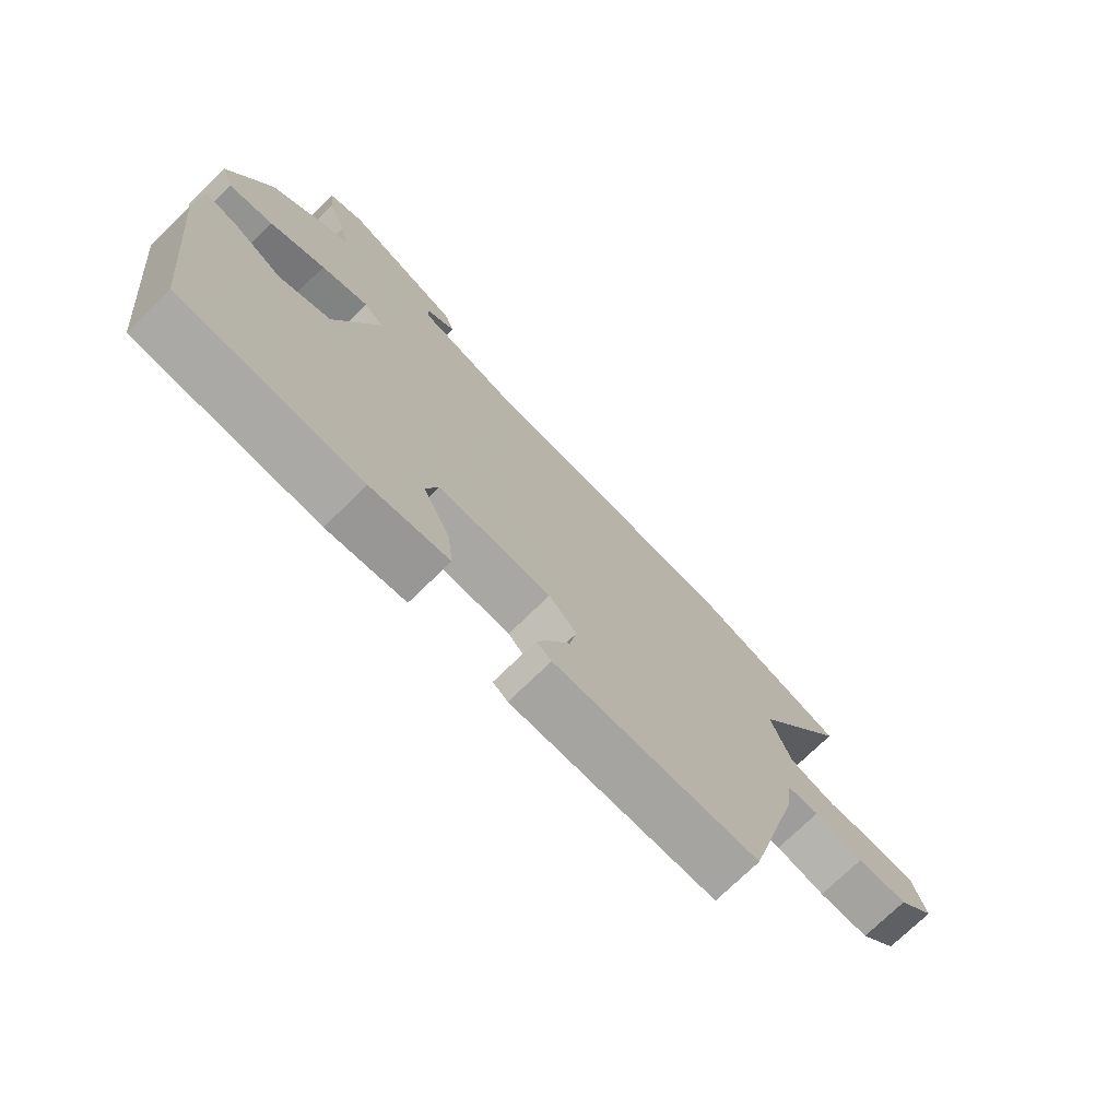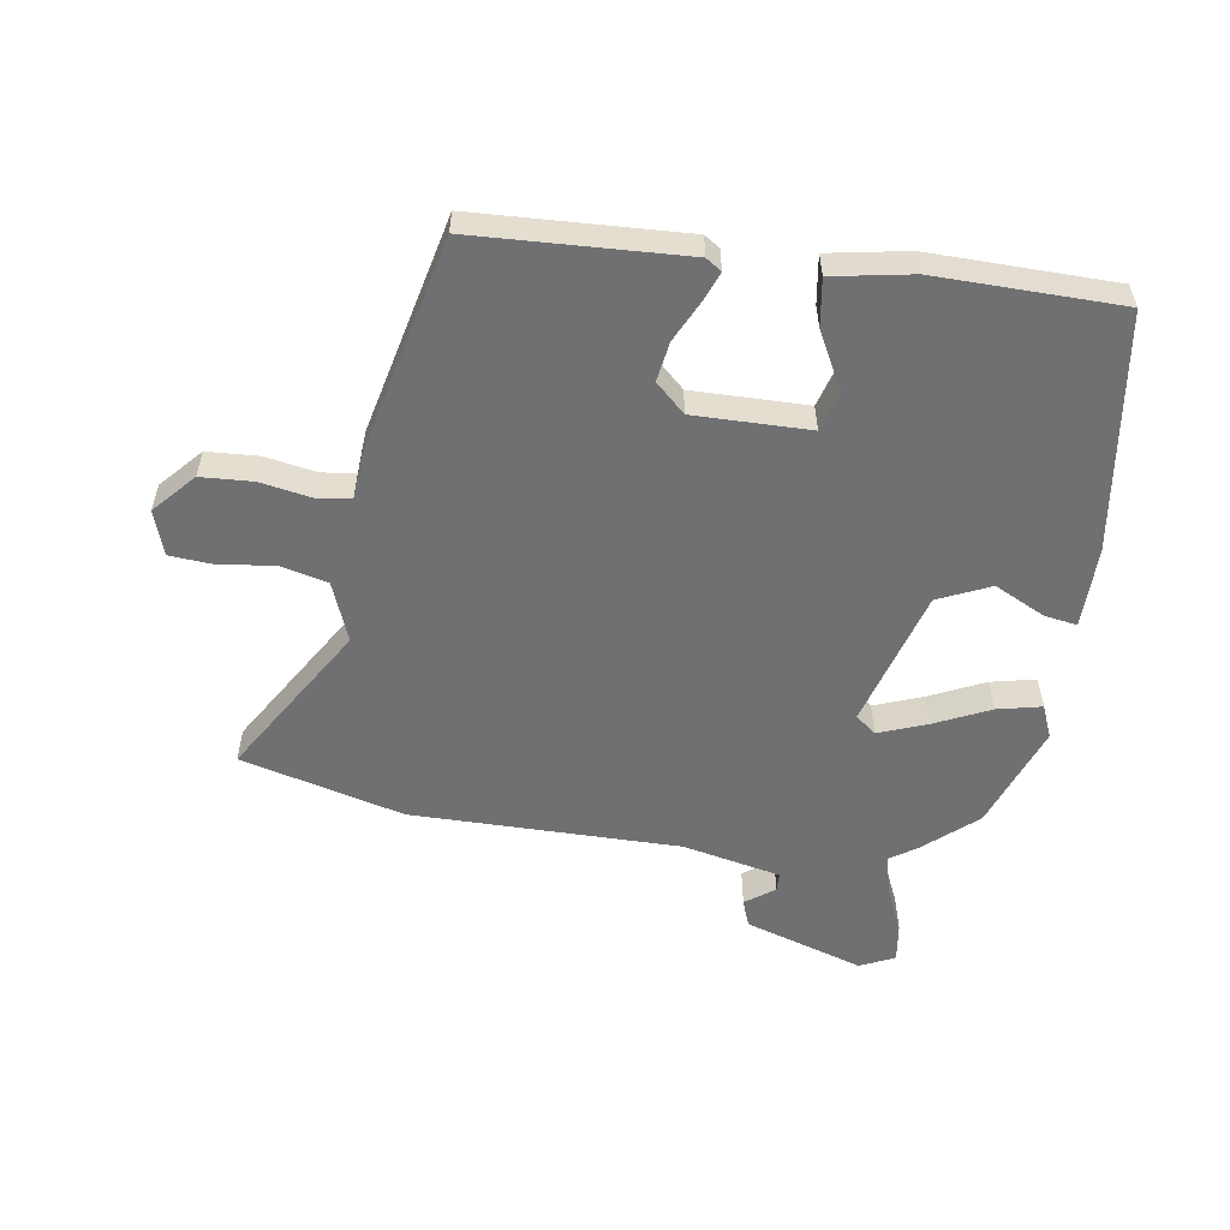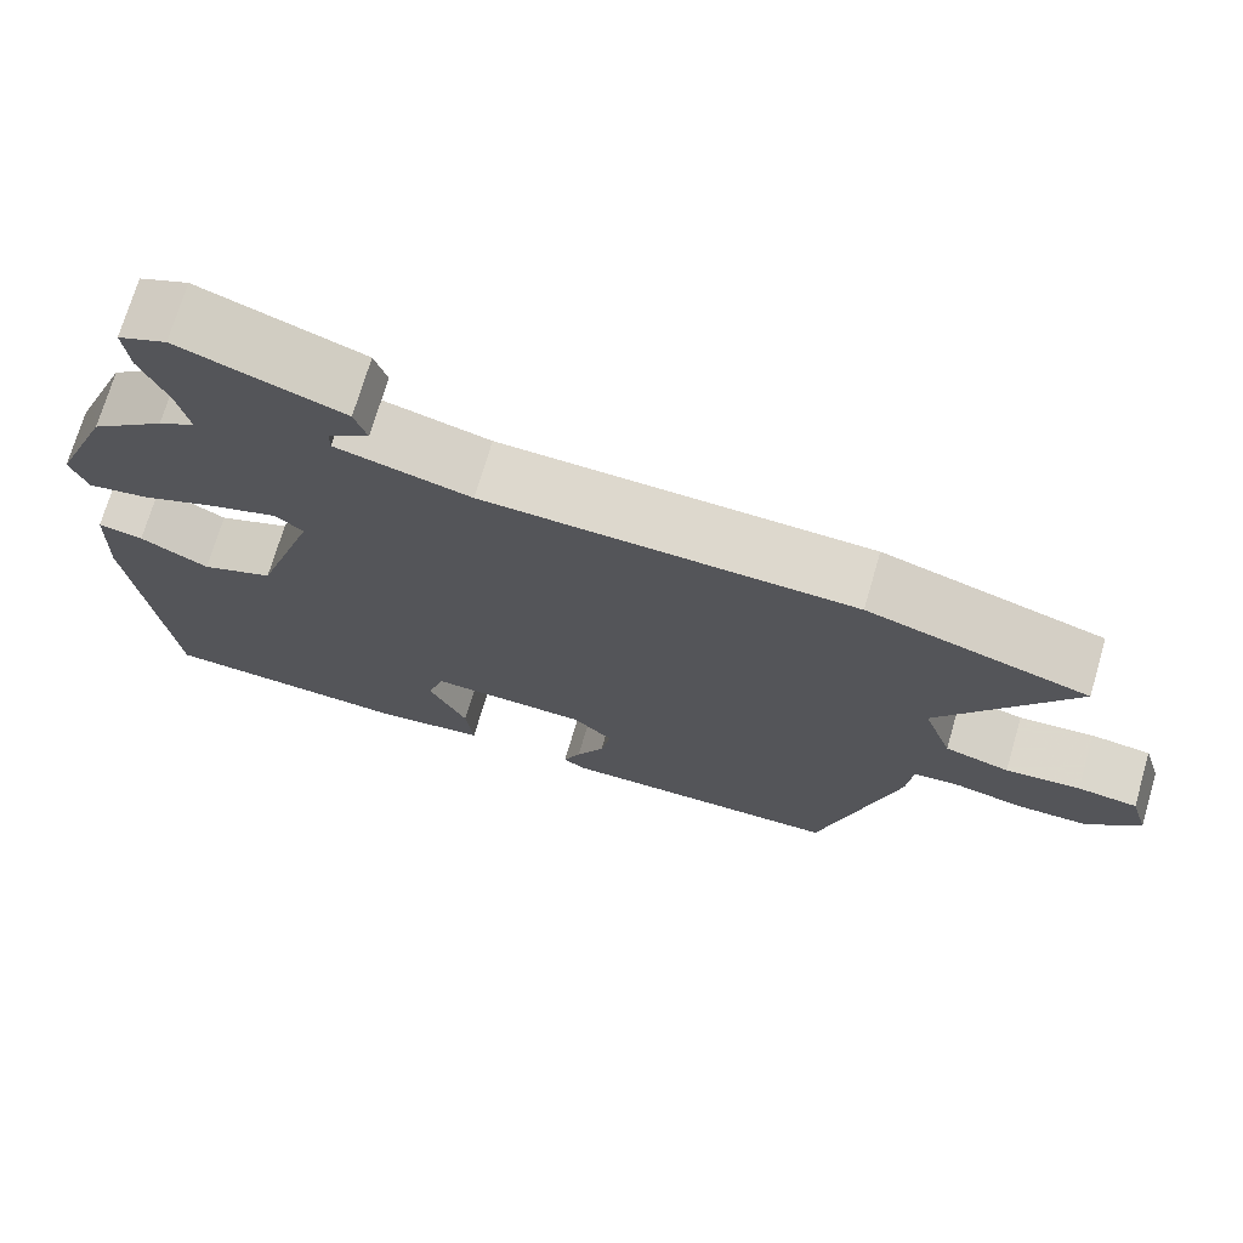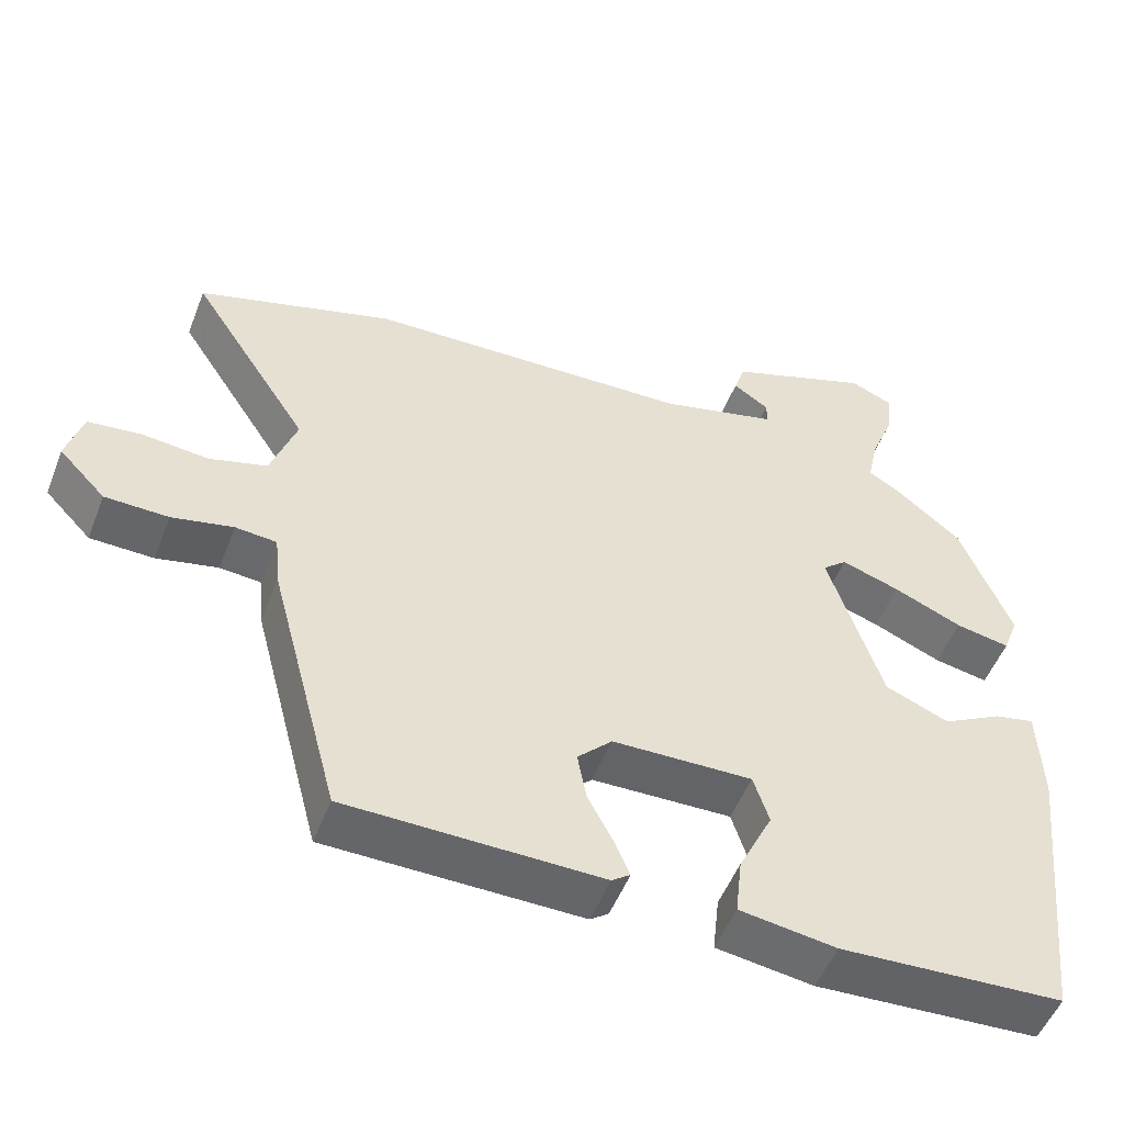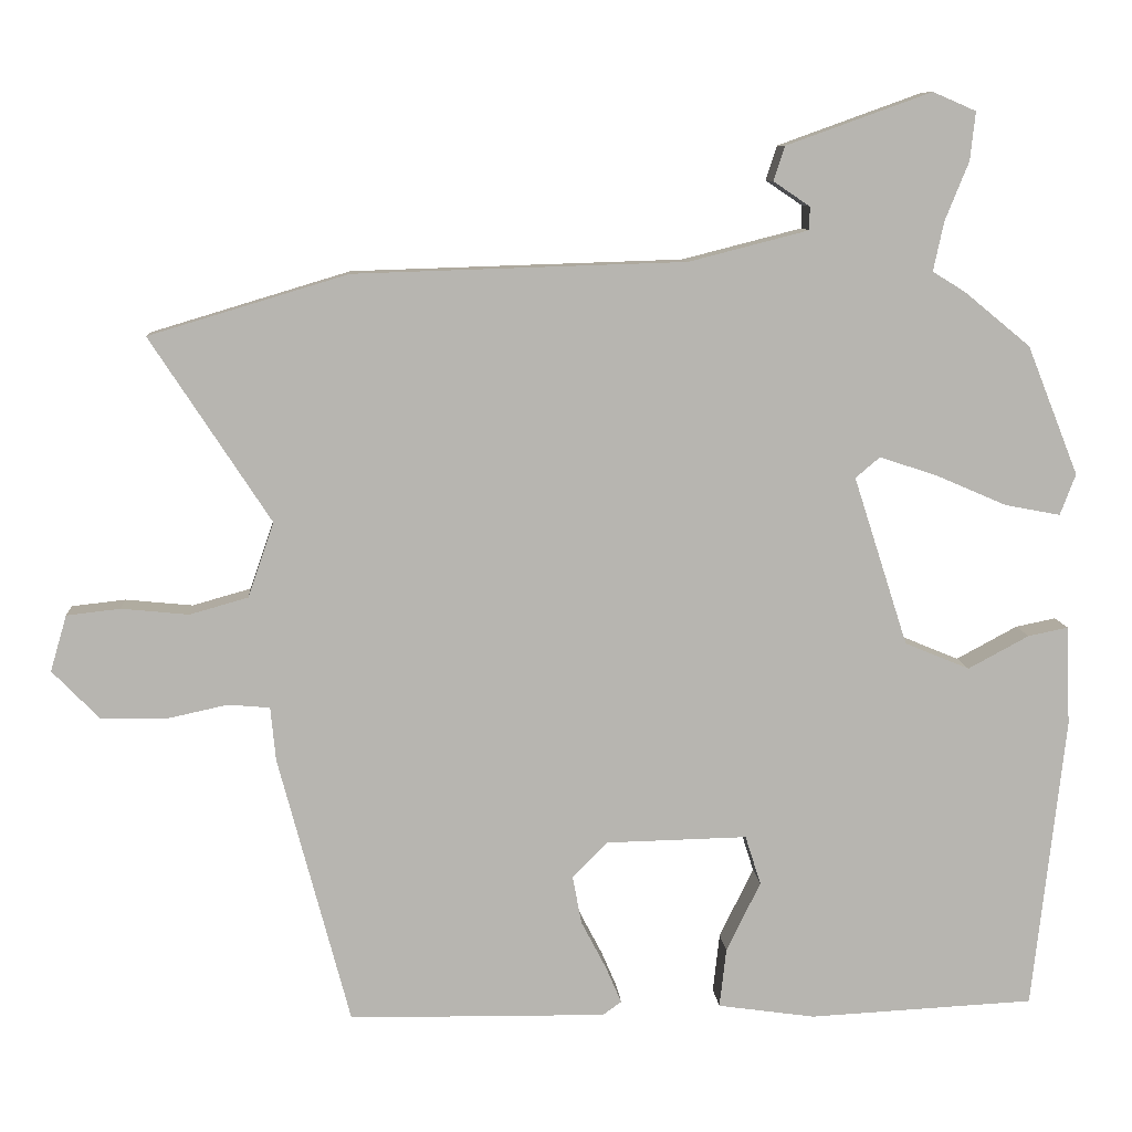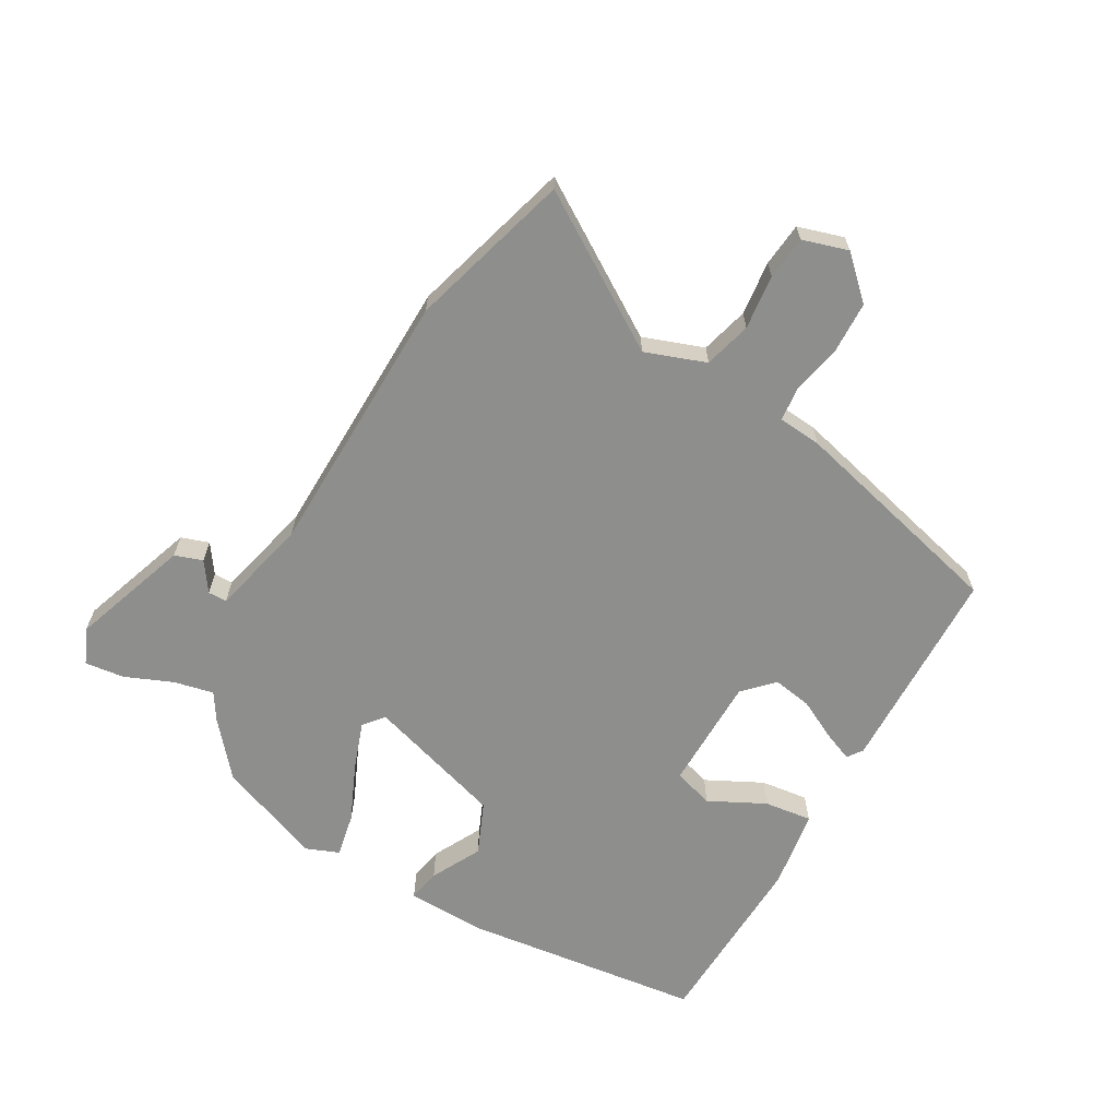
<metadata>
{"format":"obj","ext":"obj","renderer":"f3d","projection":"perspective","resolution":1024,"background":"white","views":[{"elev":-73.9,"azim":-45.7,"up":"+Z"},{"elev":-55.0,"azim":173.2,"up":"+Y"},{"elev":72.2,"azim":16.3,"up":"+Z"},{"elev":-51.6,"azim":159.0,"up":"+Z"},{"elev":9.2,"azim":175.7,"up":"+Z"},{"elev":-64.8,"azim":60.9,"up":"+Y"}]}
</metadata>
<code>
v -0.499 0.07 -0.49
v -0.543 0.07 -0.096
v -0.538 0.07 0.038
v -0.484 0.07 0.027
v -0.402 0.07 -0.017
v -0.315 0.07 0.019
v -0.242 0.07 0.246
v -0.275 0.07 0.274
v -0.355 0.07 0.247
v -0.448 0.07 0.207
v -0.522 0.07 0.193
v -0.543 0.07 0.248
v -0.474 0.07 0.421
v -0.385 0.07 0.494
v -0.341 0.07 0.521
v -0.355 0.07 0.587
v -0.387 0.07 0.666
v -0.394 0.07 0.731
v -0.336 0.07 0.756
v -0.141 0.07 0.686
v -0.126 0.07 0.64
v -0.175 0.07 0.607
v -0.175 0.07 0.576
v -0.014 0.07 0.535
v 0.43 0.07 0.521
v 0.696 0.07 0.441
v 0.535 0.07 0.194
v 0.57 0.07 0.094
v 0.648 0.07 0.072
v 0.738 0.07 0.081
v 0.81 0.07 0.073
v 0.832 0.07 -0.002
v 0.769 0.07 -0.067
v 0.683 0.07 -0.069
v 0.6 0.07 -0.051
v 0.544 0.07 -0.056
v 0.537 0.07 -0.128
v 0.441 0.07 -0.49
v 0.096 0.07 -0.495
v 0.071 0.07 -0.477
v 0.092 0.07 -0.428
v 0.126 0.07 -0.363
v 0.138 0.07 -0.298
v 0.091 0.07 -0.251
v -0.099 0.07 -0.247
v -0.12 0.07 -0.313
v -0.074 0.07 -0.407
v -0.065 0.07 -0.486
v -0.196 0.07 -0.505
v -0.499 0 -0.49
v -0.543 0 -0.096
v -0.538 0 0.038
v -0.484 0 0.027
v -0.402 0 -0.017
v -0.315 0 0.019
v -0.242 0 0.246
v -0.275 0 0.274
v -0.355 0 0.247
v -0.448 0 0.207
v -0.522 0 0.193
v -0.543 0 0.248
v -0.474 0 0.421
v -0.385 0 0.494
v -0.341 0 0.521
v -0.355 0 0.587
v -0.387 0 0.666
v -0.394 0 0.731
v -0.336 0 0.756
v -0.141 0 0.686
v -0.126 0 0.64
v -0.175 0 0.607
v -0.175 0 0.576
v -0.014 0 0.535
v 0.43 0 0.521
v 0.696 0 0.441
v 0.535 0 0.194
v 0.57 0 0.094
v 0.648 0 0.072
v 0.738 0 0.081
v 0.81 0 0.073
v 0.832 0 -0.002
v 0.769 0 -0.067
v 0.683 0 -0.069
v 0.6 0 -0.051
v 0.544 0 -0.056
v 0.537 0 -0.128
v 0.441 0 -0.49
v 0.096 0 -0.495
v 0.071 0 -0.477
v 0.092 0 -0.428
v 0.126 0 -0.363
v 0.138 0 -0.298
v 0.091 0 -0.251
v -0.099 0 -0.247
v -0.12 0 -0.313
v -0.074 0 -0.407
v -0.065 0 -0.486
v -0.196 0 -0.505
f 46 47 48 49
f 45 46 49 1
f 39 40 41 42
f 37 38 39 42
f 36 37 42 43
f 32 33 34 35
f 32 35 36
f 29 30 31 32
f 28 29 32 36
f 27 28 36 43
f 24 25 26 27
f 23 24 27 43
f 19 20 21 22
f 19 22 23
f 16 17 18 19
f 15 16 19 23
f 9 10 11 12
f 8 9 12 13
f 2 3 4 5
f 45 1 2 5
f 44 45 5 6
f 23 43 44
f 8 13 14 15
f 7 8 15 23
f 44 6 7
f 7 23 44
f 98 97 96 95
f 50 98 95 94
f 91 90 89 88
f 91 88 87 86
f 92 91 86 85
f 84 83 82 81
f 85 84 81
f 81 80 79 78
f 85 81 78 77
f 92 85 77 76
f 76 75 74 73
f 92 76 73 72
f 71 70 69 68
f 72 71 68
f 68 67 66 65
f 72 68 65 64
f 61 60 59 58
f 62 61 58 57
f 54 53 52 51
f 54 51 50 94
f 55 54 94 93
f 93 92 72
f 64 63 62 57
f 72 64 57 56
f 56 55 93
f 93 72 56
f 1 50 51 2
f 2 51 52 3
f 3 52 53 4
f 4 53 54 5
f 5 54 55 6
f 6 55 56 7
f 7 56 57 8
f 8 57 58 9
f 9 58 59 10
f 10 59 60 11
f 11 60 61 12
f 12 61 62 13
f 13 62 63 14
f 14 63 64 15
f 15 64 65 16
f 16 65 66 17
f 17 66 67 18
f 18 67 68 19
f 19 68 69 20
f 20 69 70 21
f 21 70 71 22
f 22 71 72 23
f 23 72 73 24
f 24 73 74 25
f 25 74 75 26
f 26 75 76 27
f 27 76 77 28
f 28 77 78 29
f 29 78 79 30
f 30 79 80 31
f 31 80 81 32
f 32 81 82 33
f 33 82 83 34
f 34 83 84 35
f 35 84 85 36
f 36 85 86 37
f 37 86 87 38
f 38 87 88 39
f 39 88 89 40
f 40 89 90 41
f 41 90 91 42
f 42 91 92 43
f 43 92 93 44
f 44 93 94 45
f 45 94 95 46
f 46 95 96 47
f 47 96 97 48
f 48 97 98 49
f 49 98 50 1

</code>
